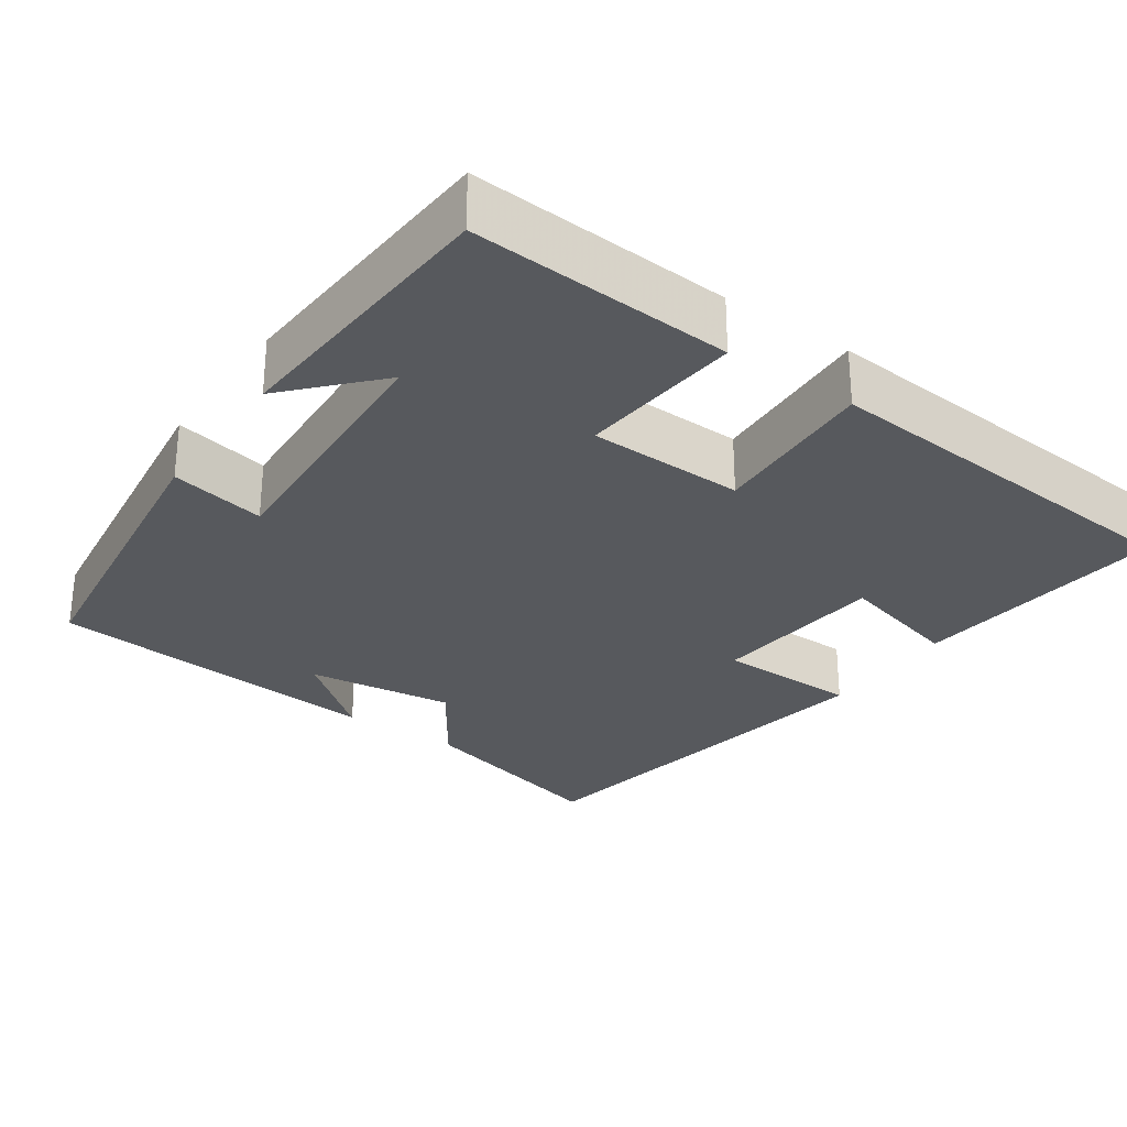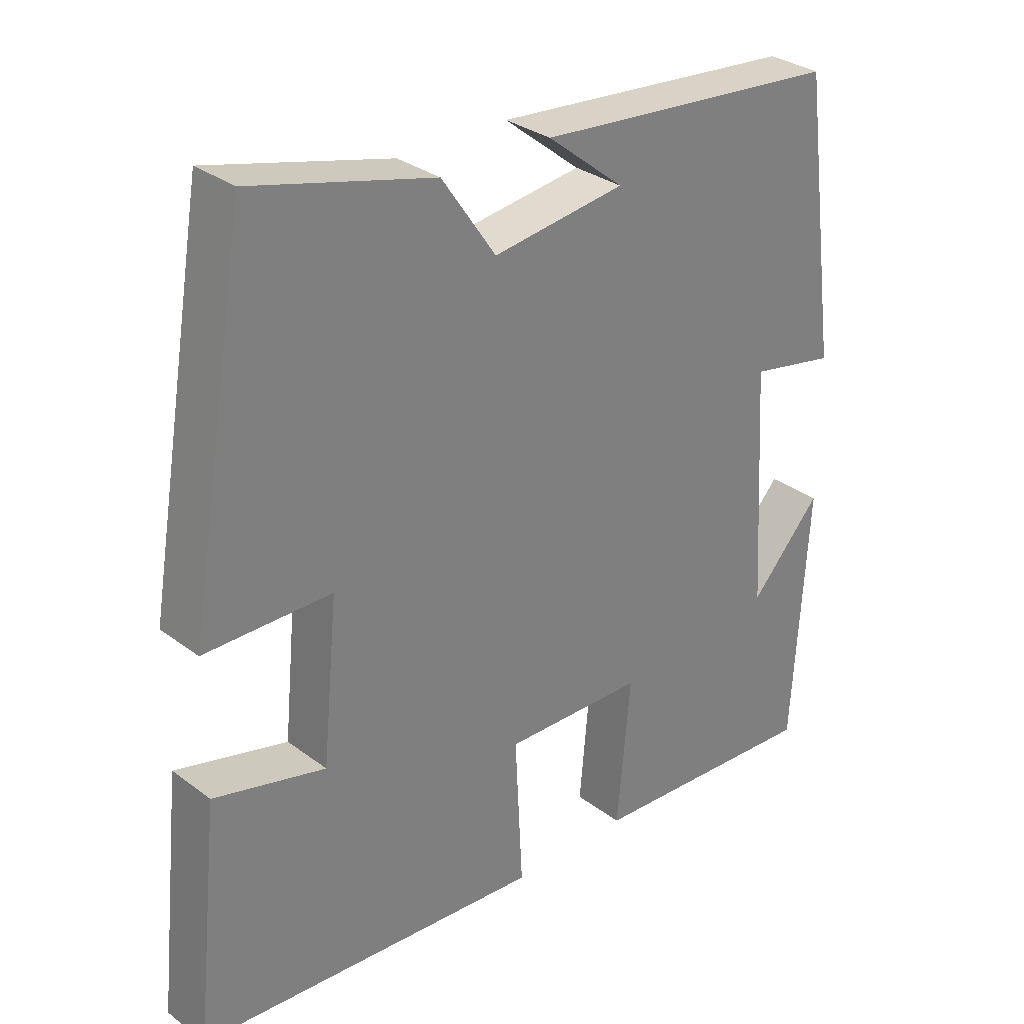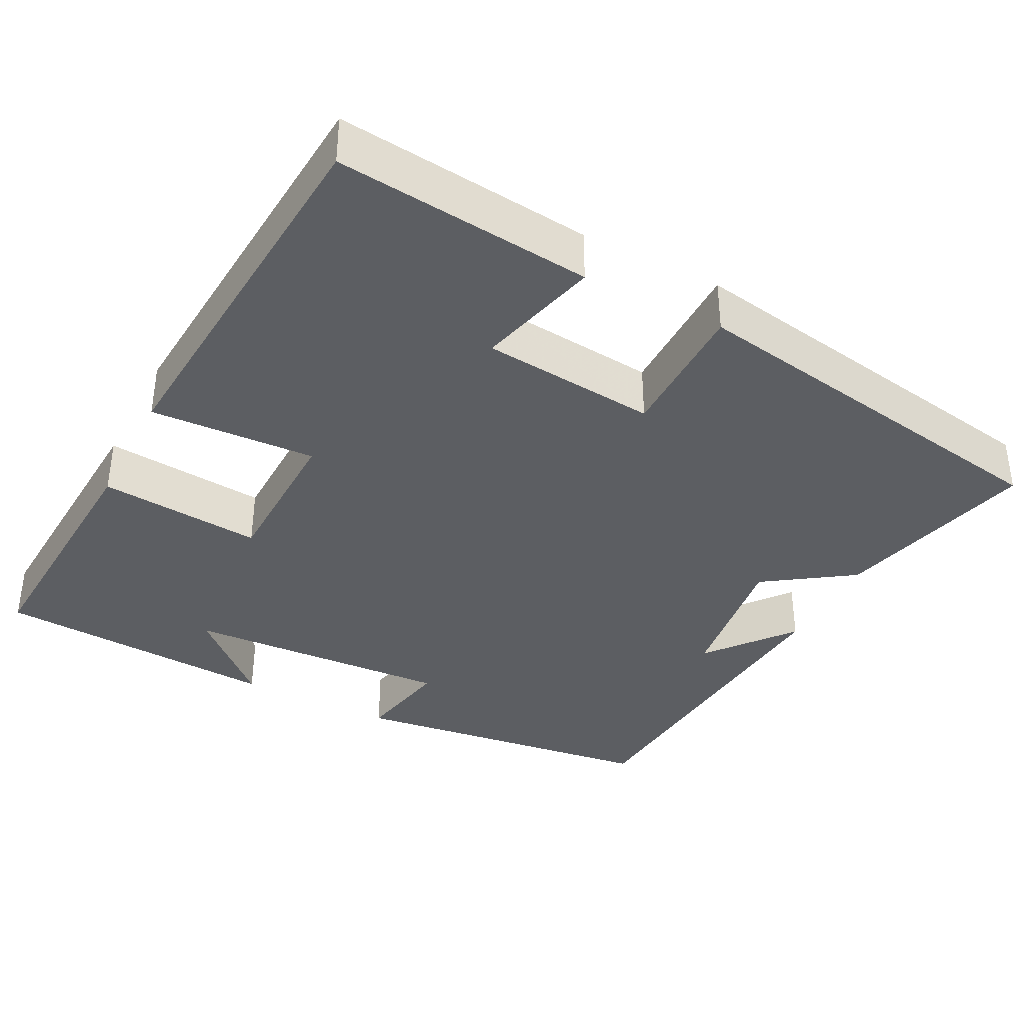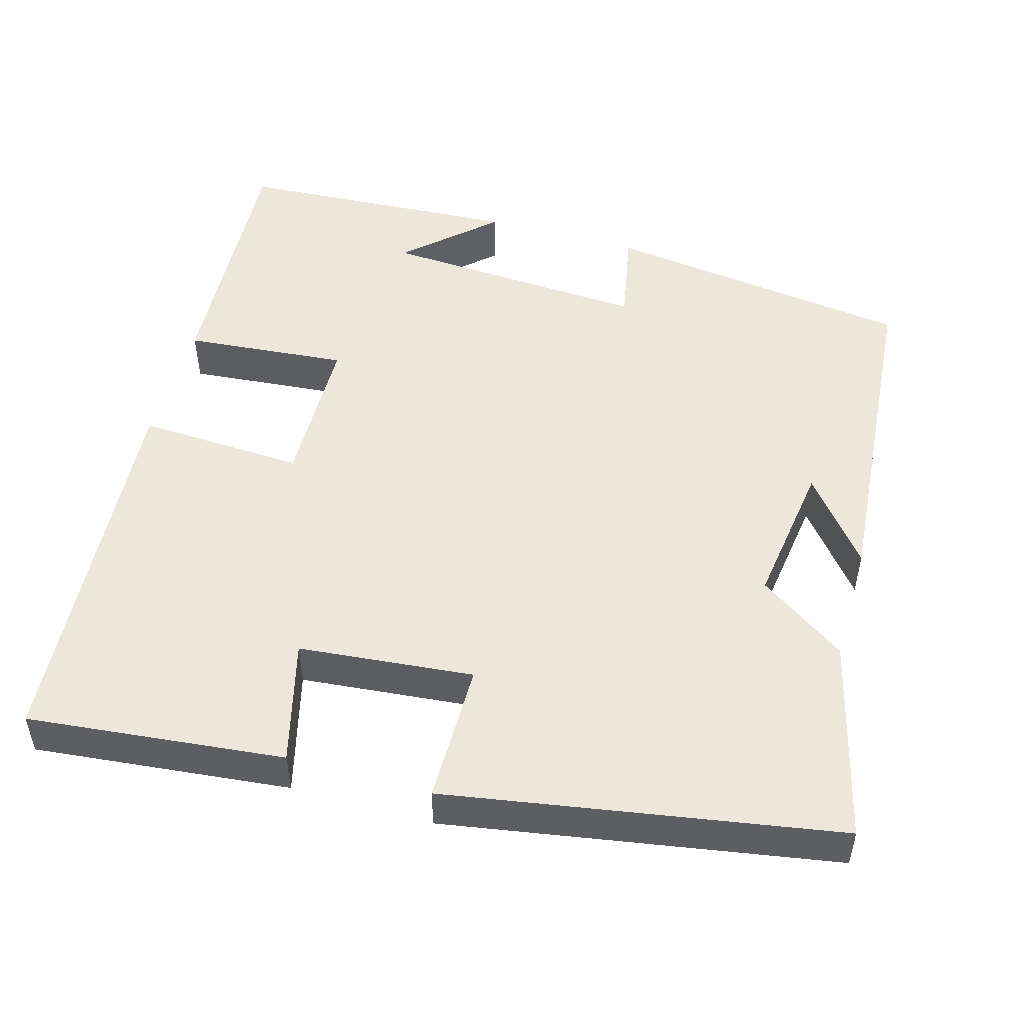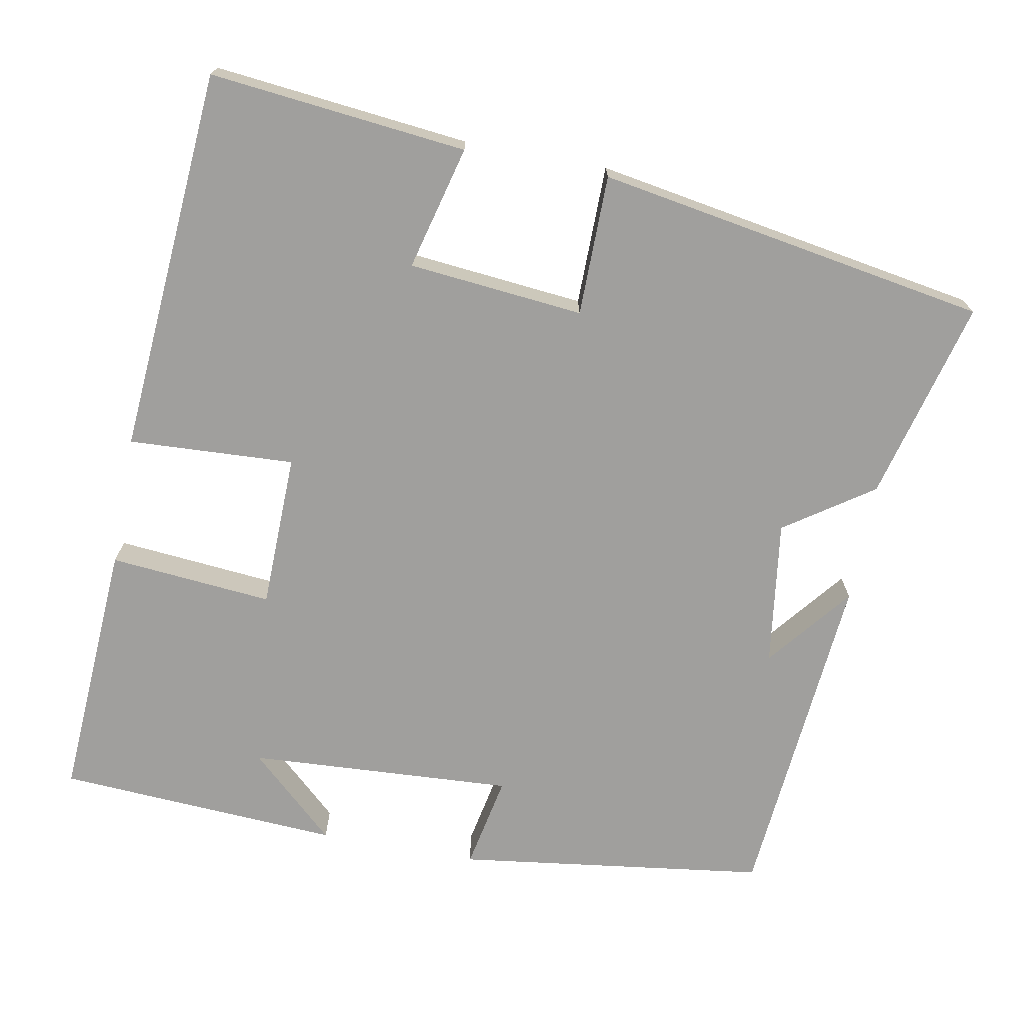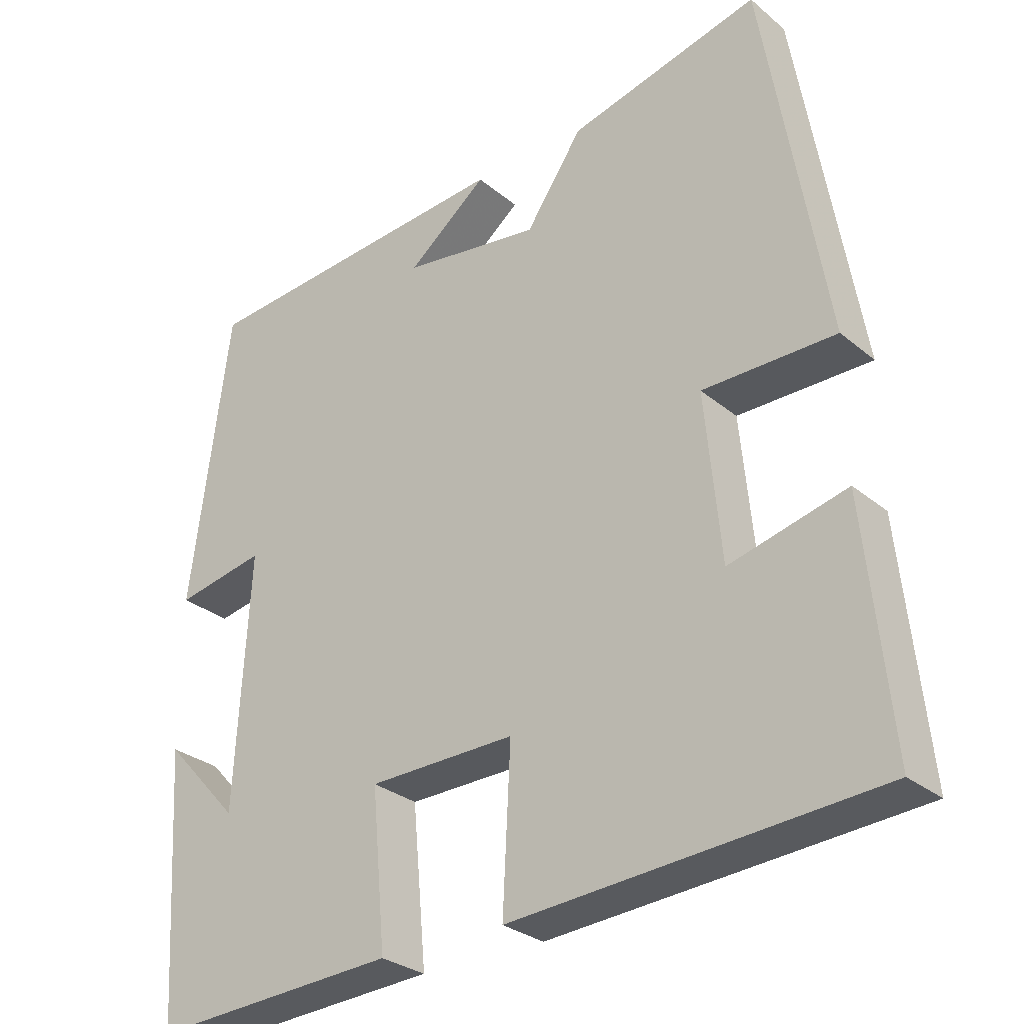
<metadata>
{"format":"obj","ext":"obj","renderer":"f3d","projection":"perspective","resolution":1024,"background":"white","views":[{"elev":-29.0,"azim":145.0,"up":"+Y"},{"elev":30.9,"azim":-43.0,"up":"+Z"},{"elev":-37.6,"azim":-117.3,"up":"+Y"},{"elev":50.5,"azim":-74.1,"up":"+Y"},{"elev":-71.4,"azim":-100.6,"up":"+Y"},{"elev":-28.9,"azim":-140.7,"up":"+Z"}]}
</metadata>
<code>
v 0.446 0.07 0.462
v 0.5 0.07 0.059
v 0.377 0.07 0.083
v 0.397 0.07 -0.263
v 0.5 0.07 -0.151
v 0.478 0.07 -0.52
v 0.139 0.07 -0.5
v 0.158 0.07 -0.288
v -0.044 0.07 -0.284
v -0.033 0.07 -0.5
v -0.535 0.07 -0.463
v -0.5 0.07 -0.129
v -0.339 0.07 -0.17
v -0.317 0.07 0.058
v -0.5 0.07 0.059
v -0.414 0.07 0.567
v -0.152 0.07 0.5
v -0.074 0.07 0.386
v 0.116 0.07 0.412
v 0.006 0.07 0.5
v 0.446 0 0.462
v 0.5 0 0.059
v 0.377 0 0.083
v 0.397 0 -0.263
v 0.5 0 -0.151
v 0.478 0 -0.52
v 0.139 0 -0.5
v 0.158 0 -0.288
v -0.044 0 -0.284
v -0.033 0 -0.5
v -0.535 0 -0.463
v -0.5 0 -0.129
v -0.339 0 -0.17
v -0.317 0 0.058
v -0.5 0 0.059
v -0.414 0 0.567
v -0.152 0 0.5
v -0.074 0 0.386
v 0.116 0 0.412
v 0.006 0 0.5
f 19 20 1
f 16 17 18
f 15 16 18
f 14 15 18
f 13 14 18 19
f 11 12 13
f 10 11 13
f 9 10 13
f 13 19 1
f 9 13 1
f 8 9 1
f 4 5 6
f 4 6 7 8
f 1 2 3
f 8 1 3
f 3 4 8
f 21 40 39
f 38 37 36
f 38 36 35
f 38 35 34
f 39 38 34 33
f 33 32 31
f 33 31 30
f 33 30 29
f 21 39 33
f 21 33 29
f 21 29 28
f 26 25 24
f 28 27 26 24
f 23 22 21
f 23 21 28
f 28 24 23
f 1 21 22 2
f 2 22 23 3
f 3 23 24 4
f 4 24 25 5
f 5 25 26 6
f 6 26 27 7
f 7 27 28 8
f 8 28 29 9
f 9 29 30 10
f 10 30 31 11
f 11 31 32 12
f 12 32 33 13
f 13 33 34 14
f 14 34 35 15
f 15 35 36 16
f 16 36 37 17
f 17 37 38 18
f 18 38 39 19
f 19 39 40 20
f 20 40 21 1

</code>
